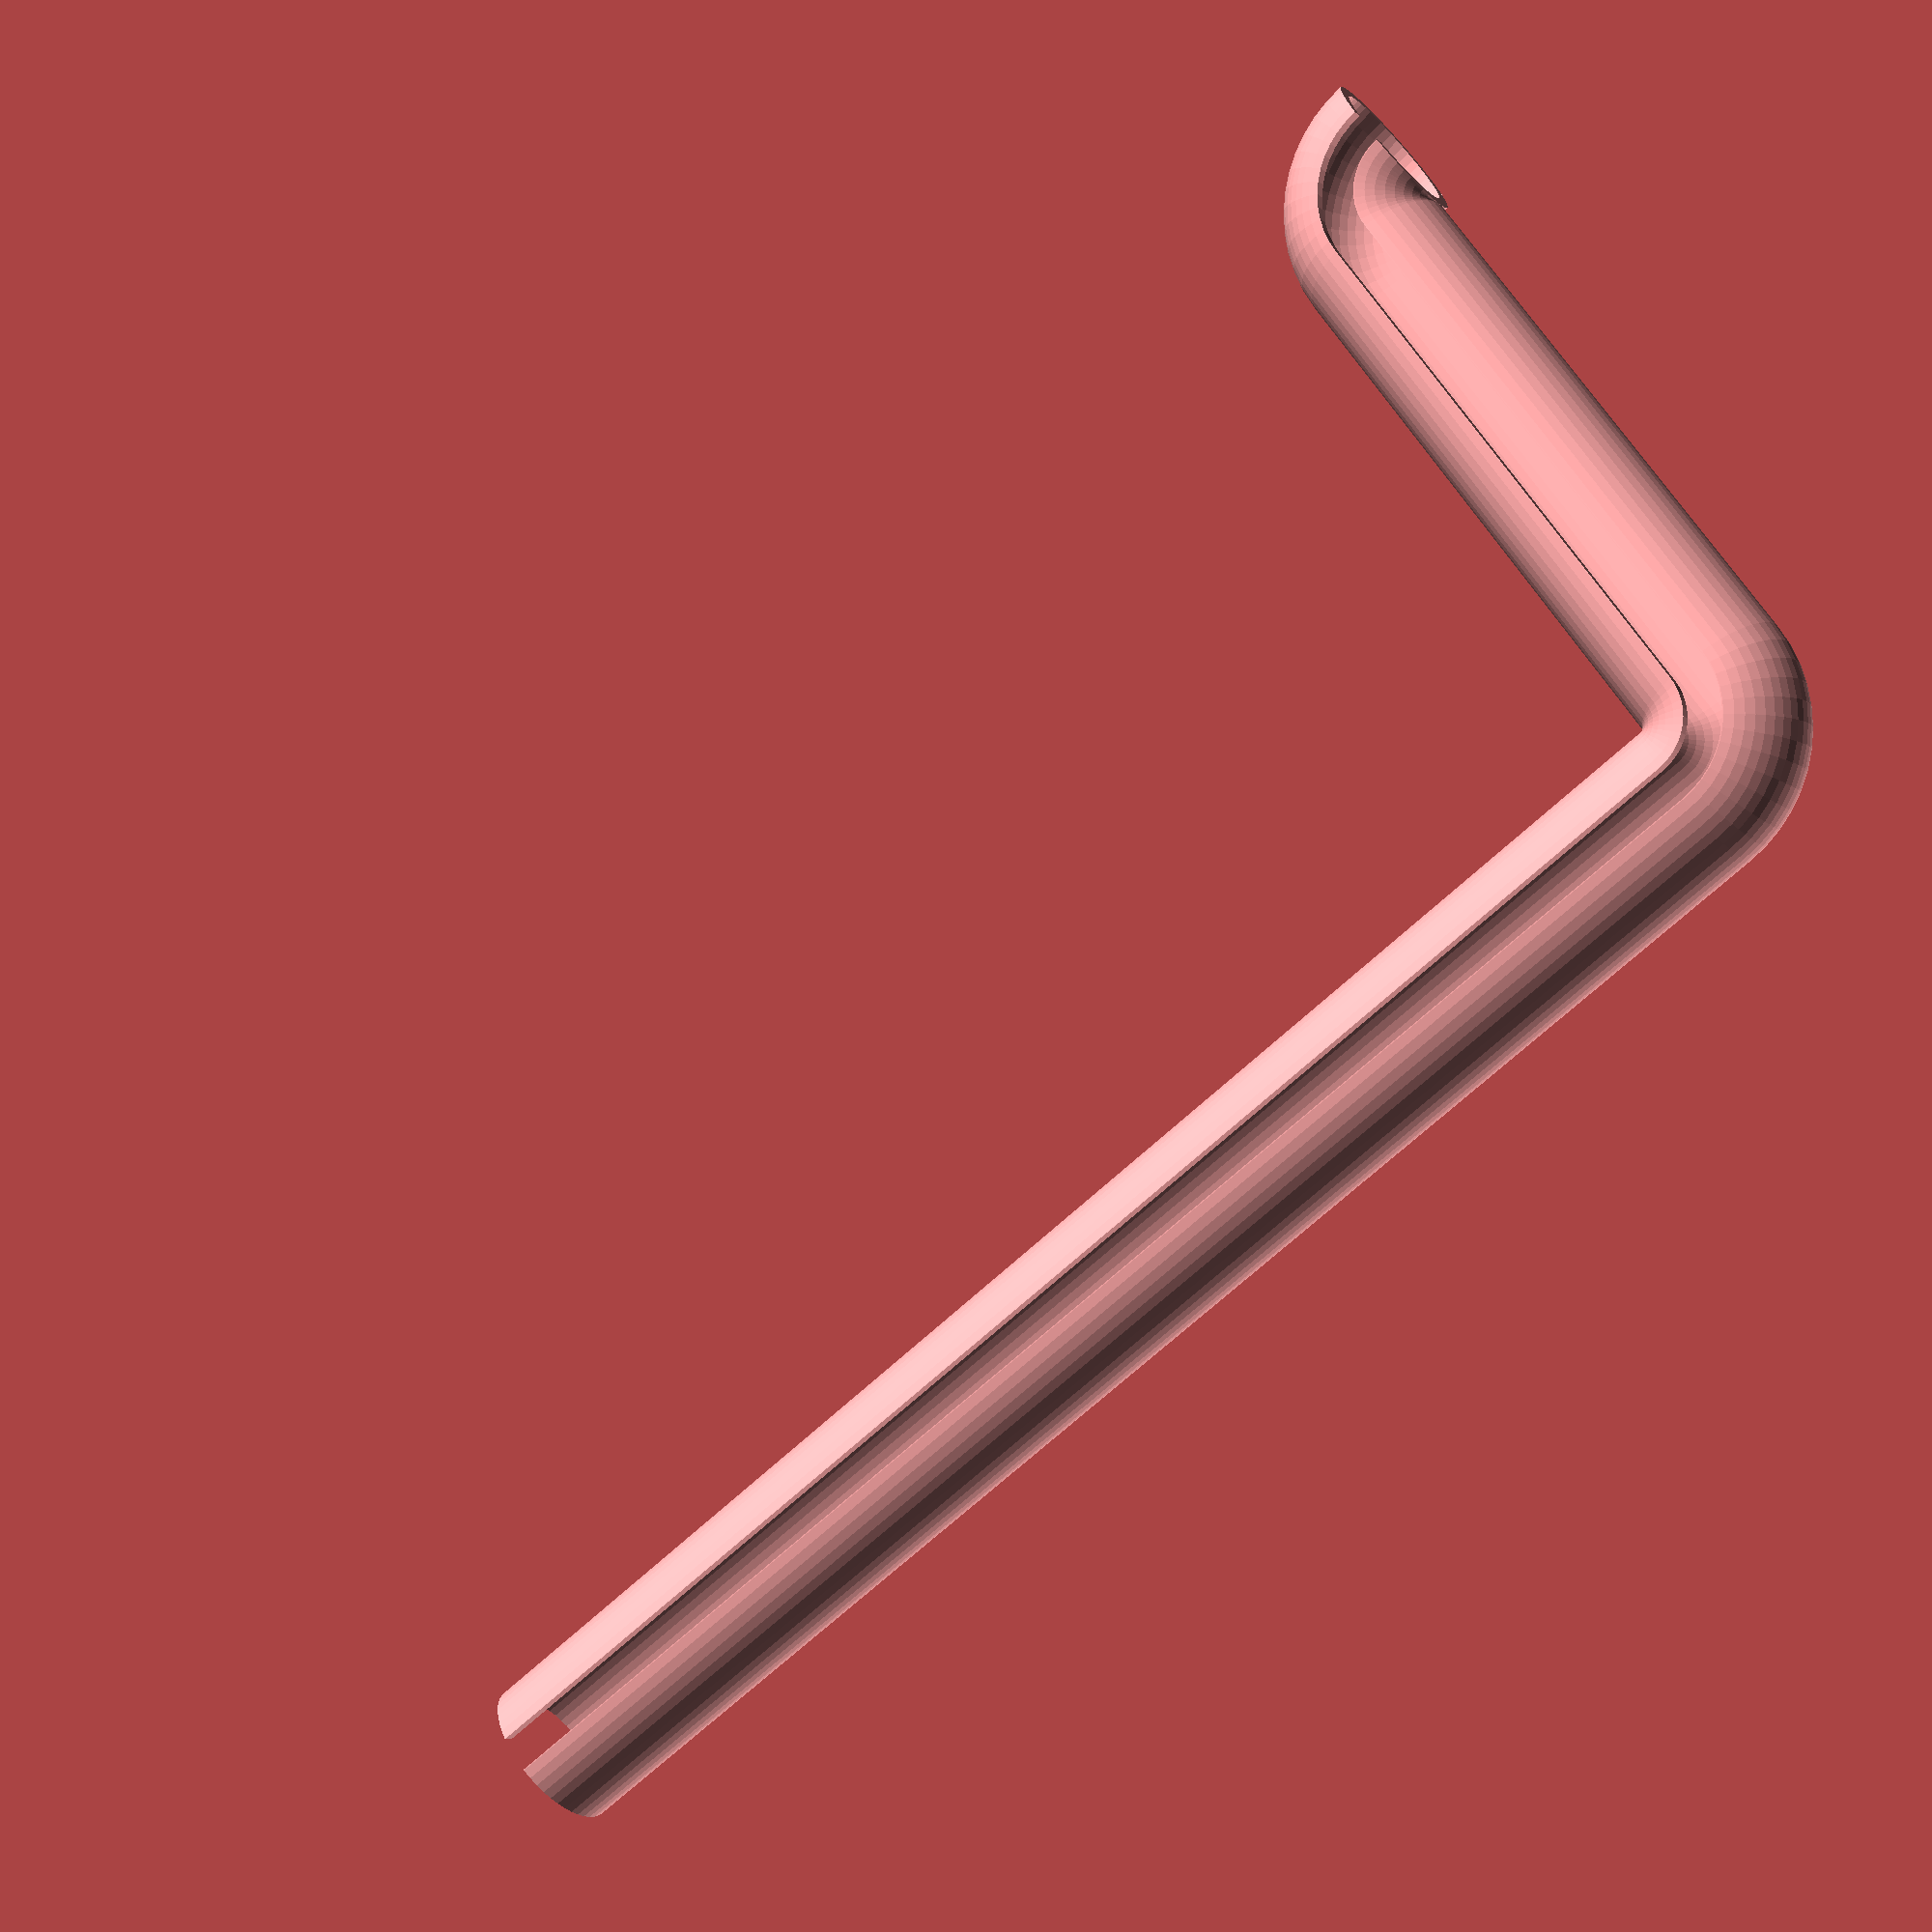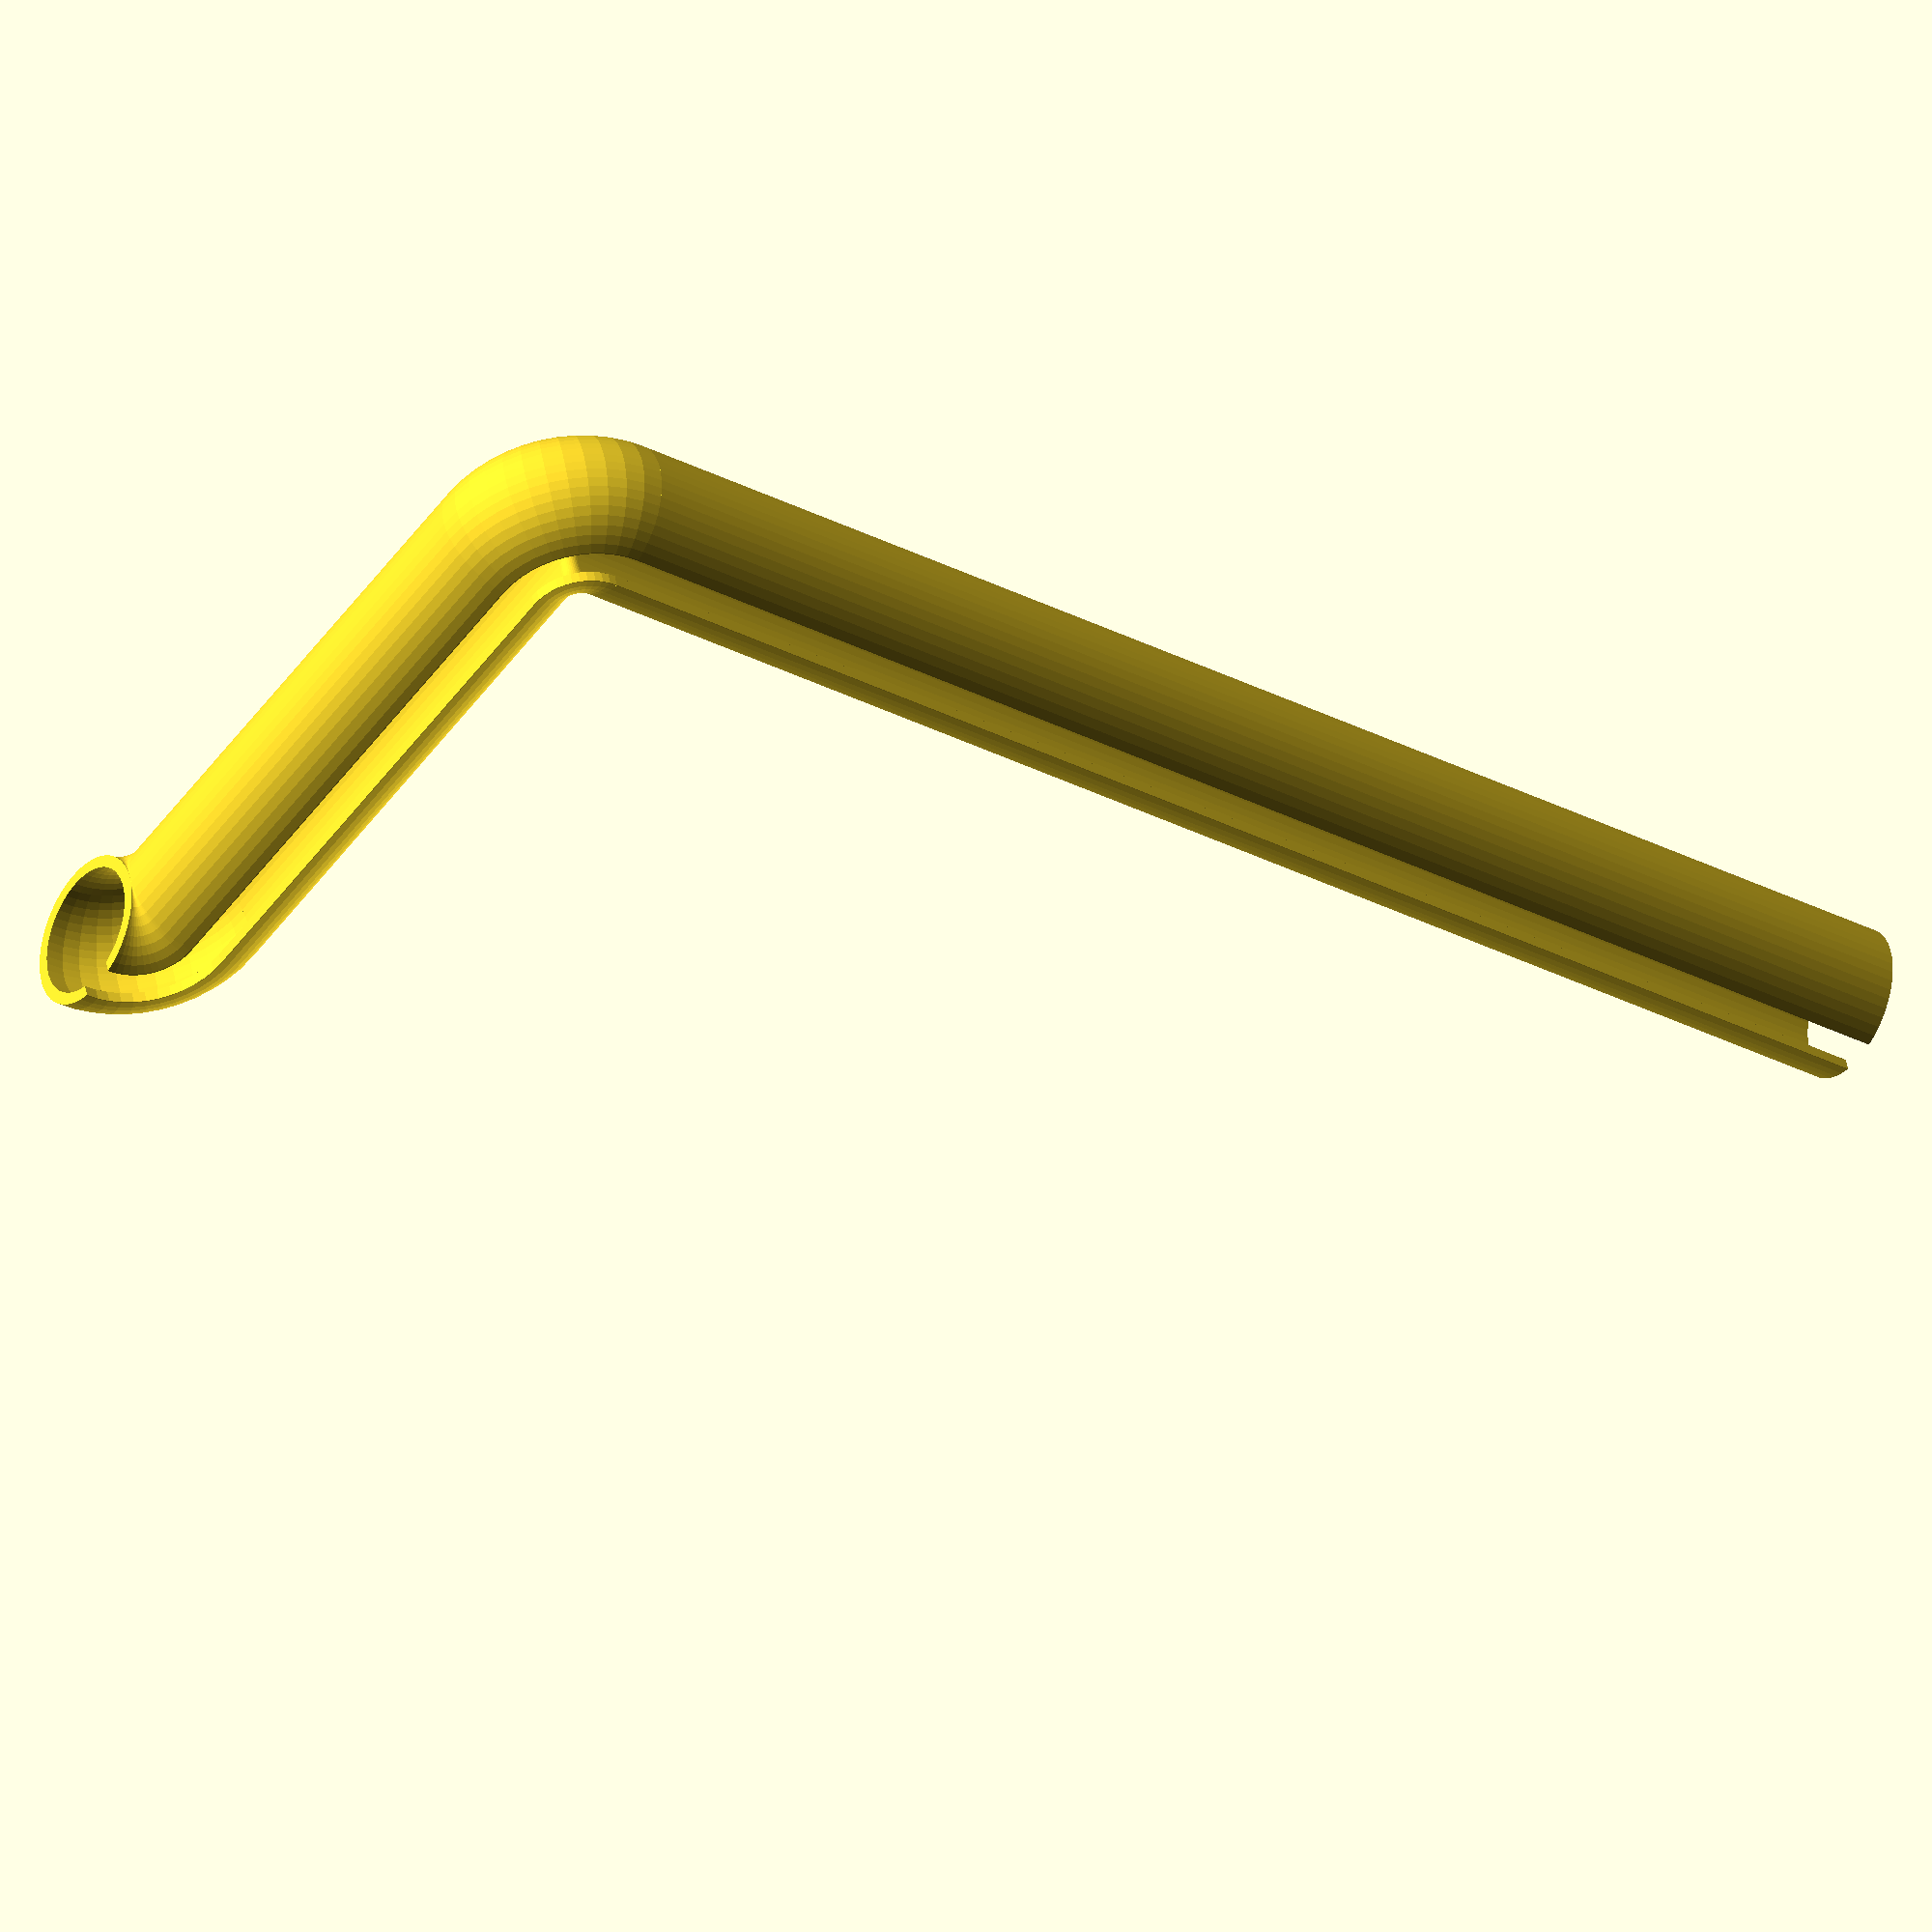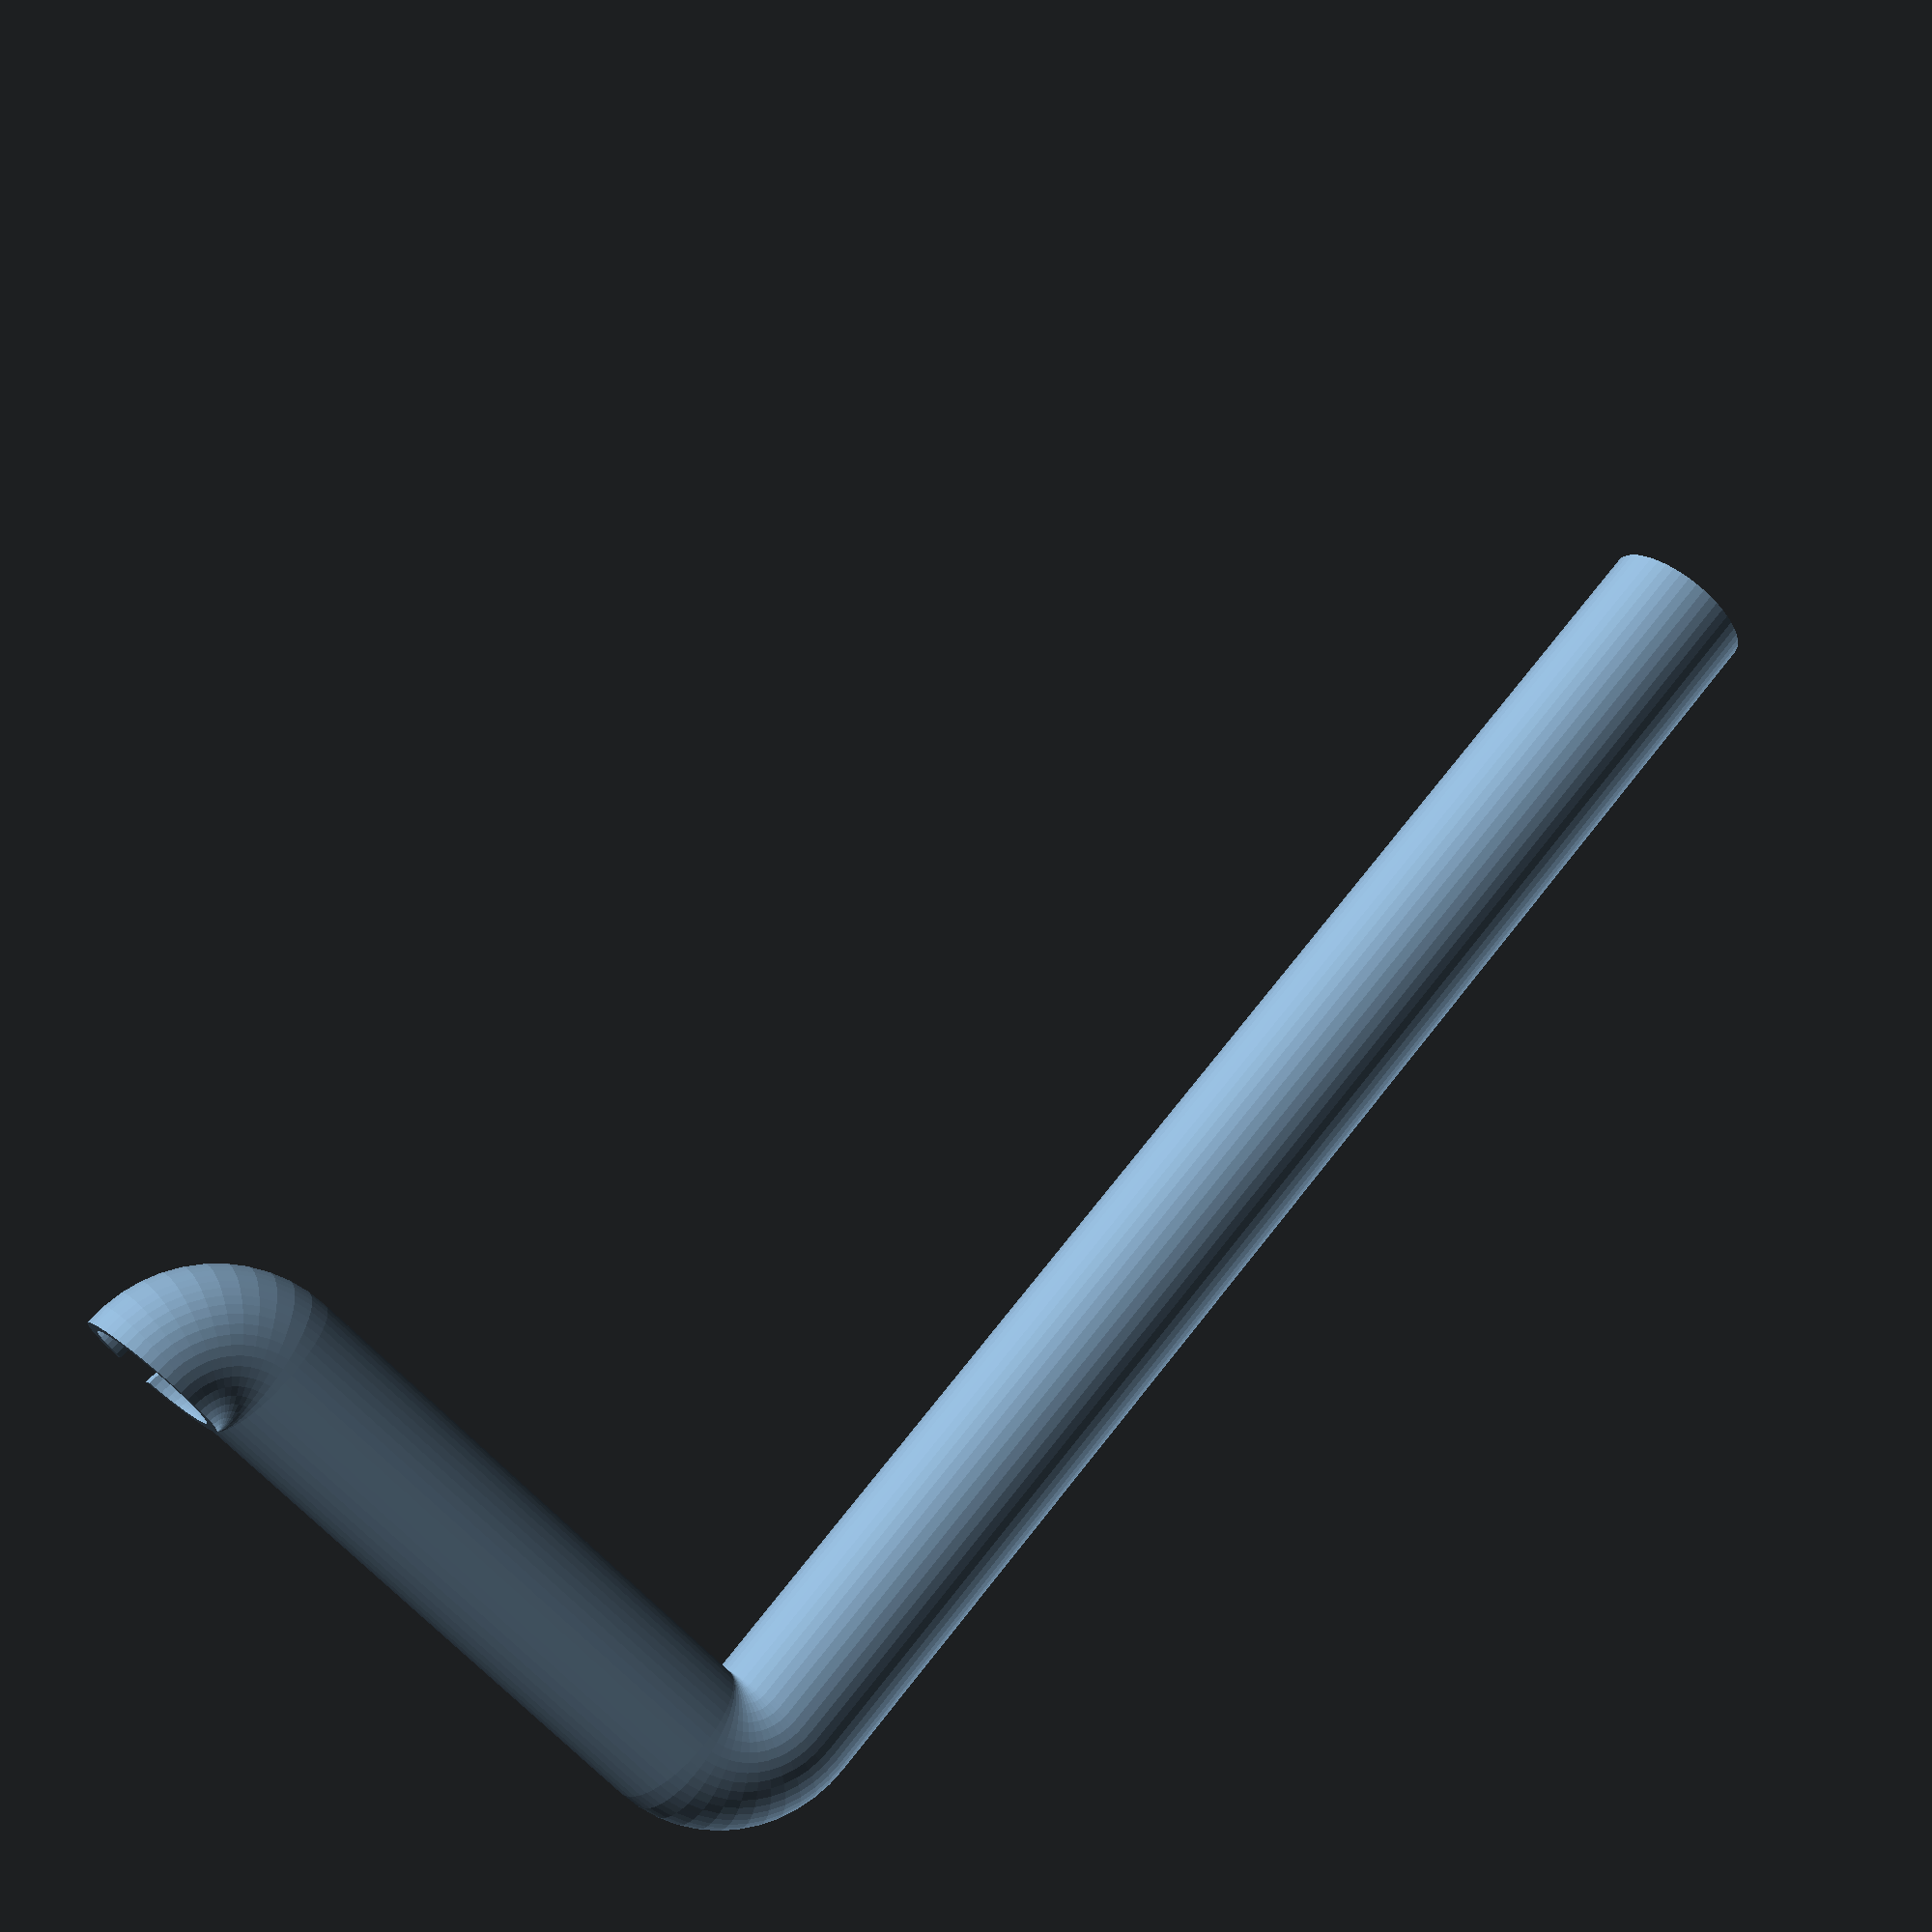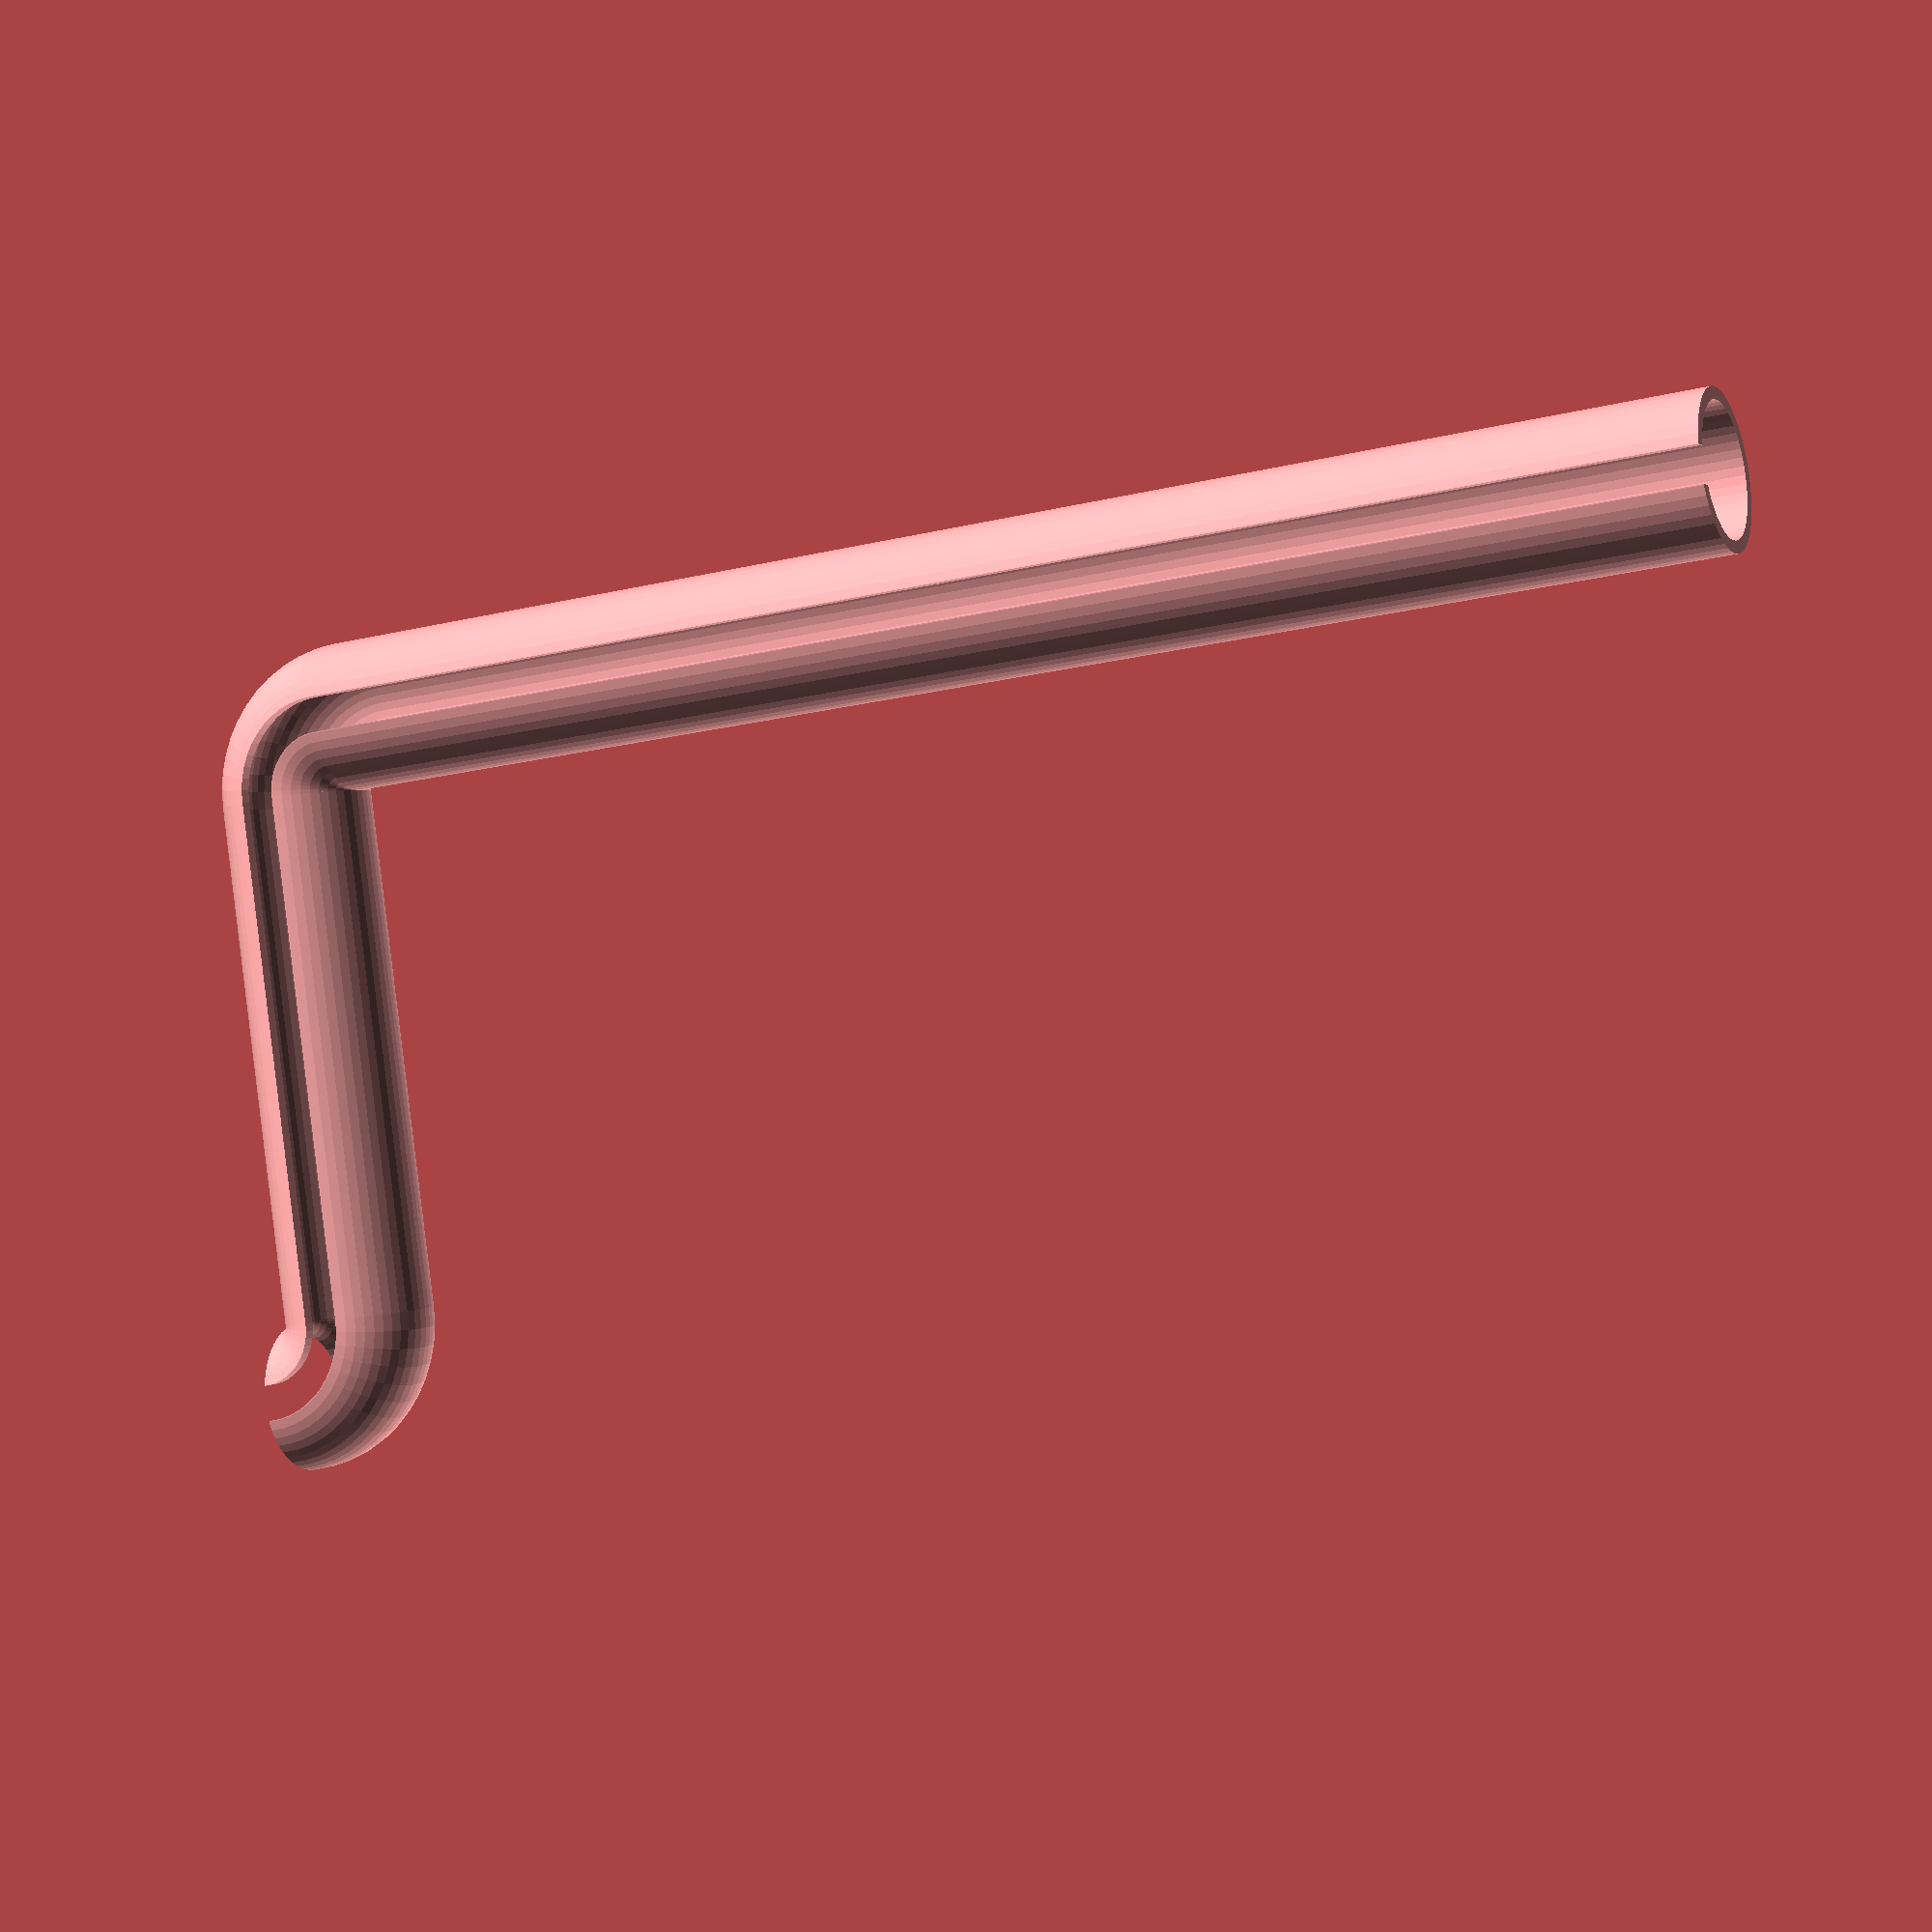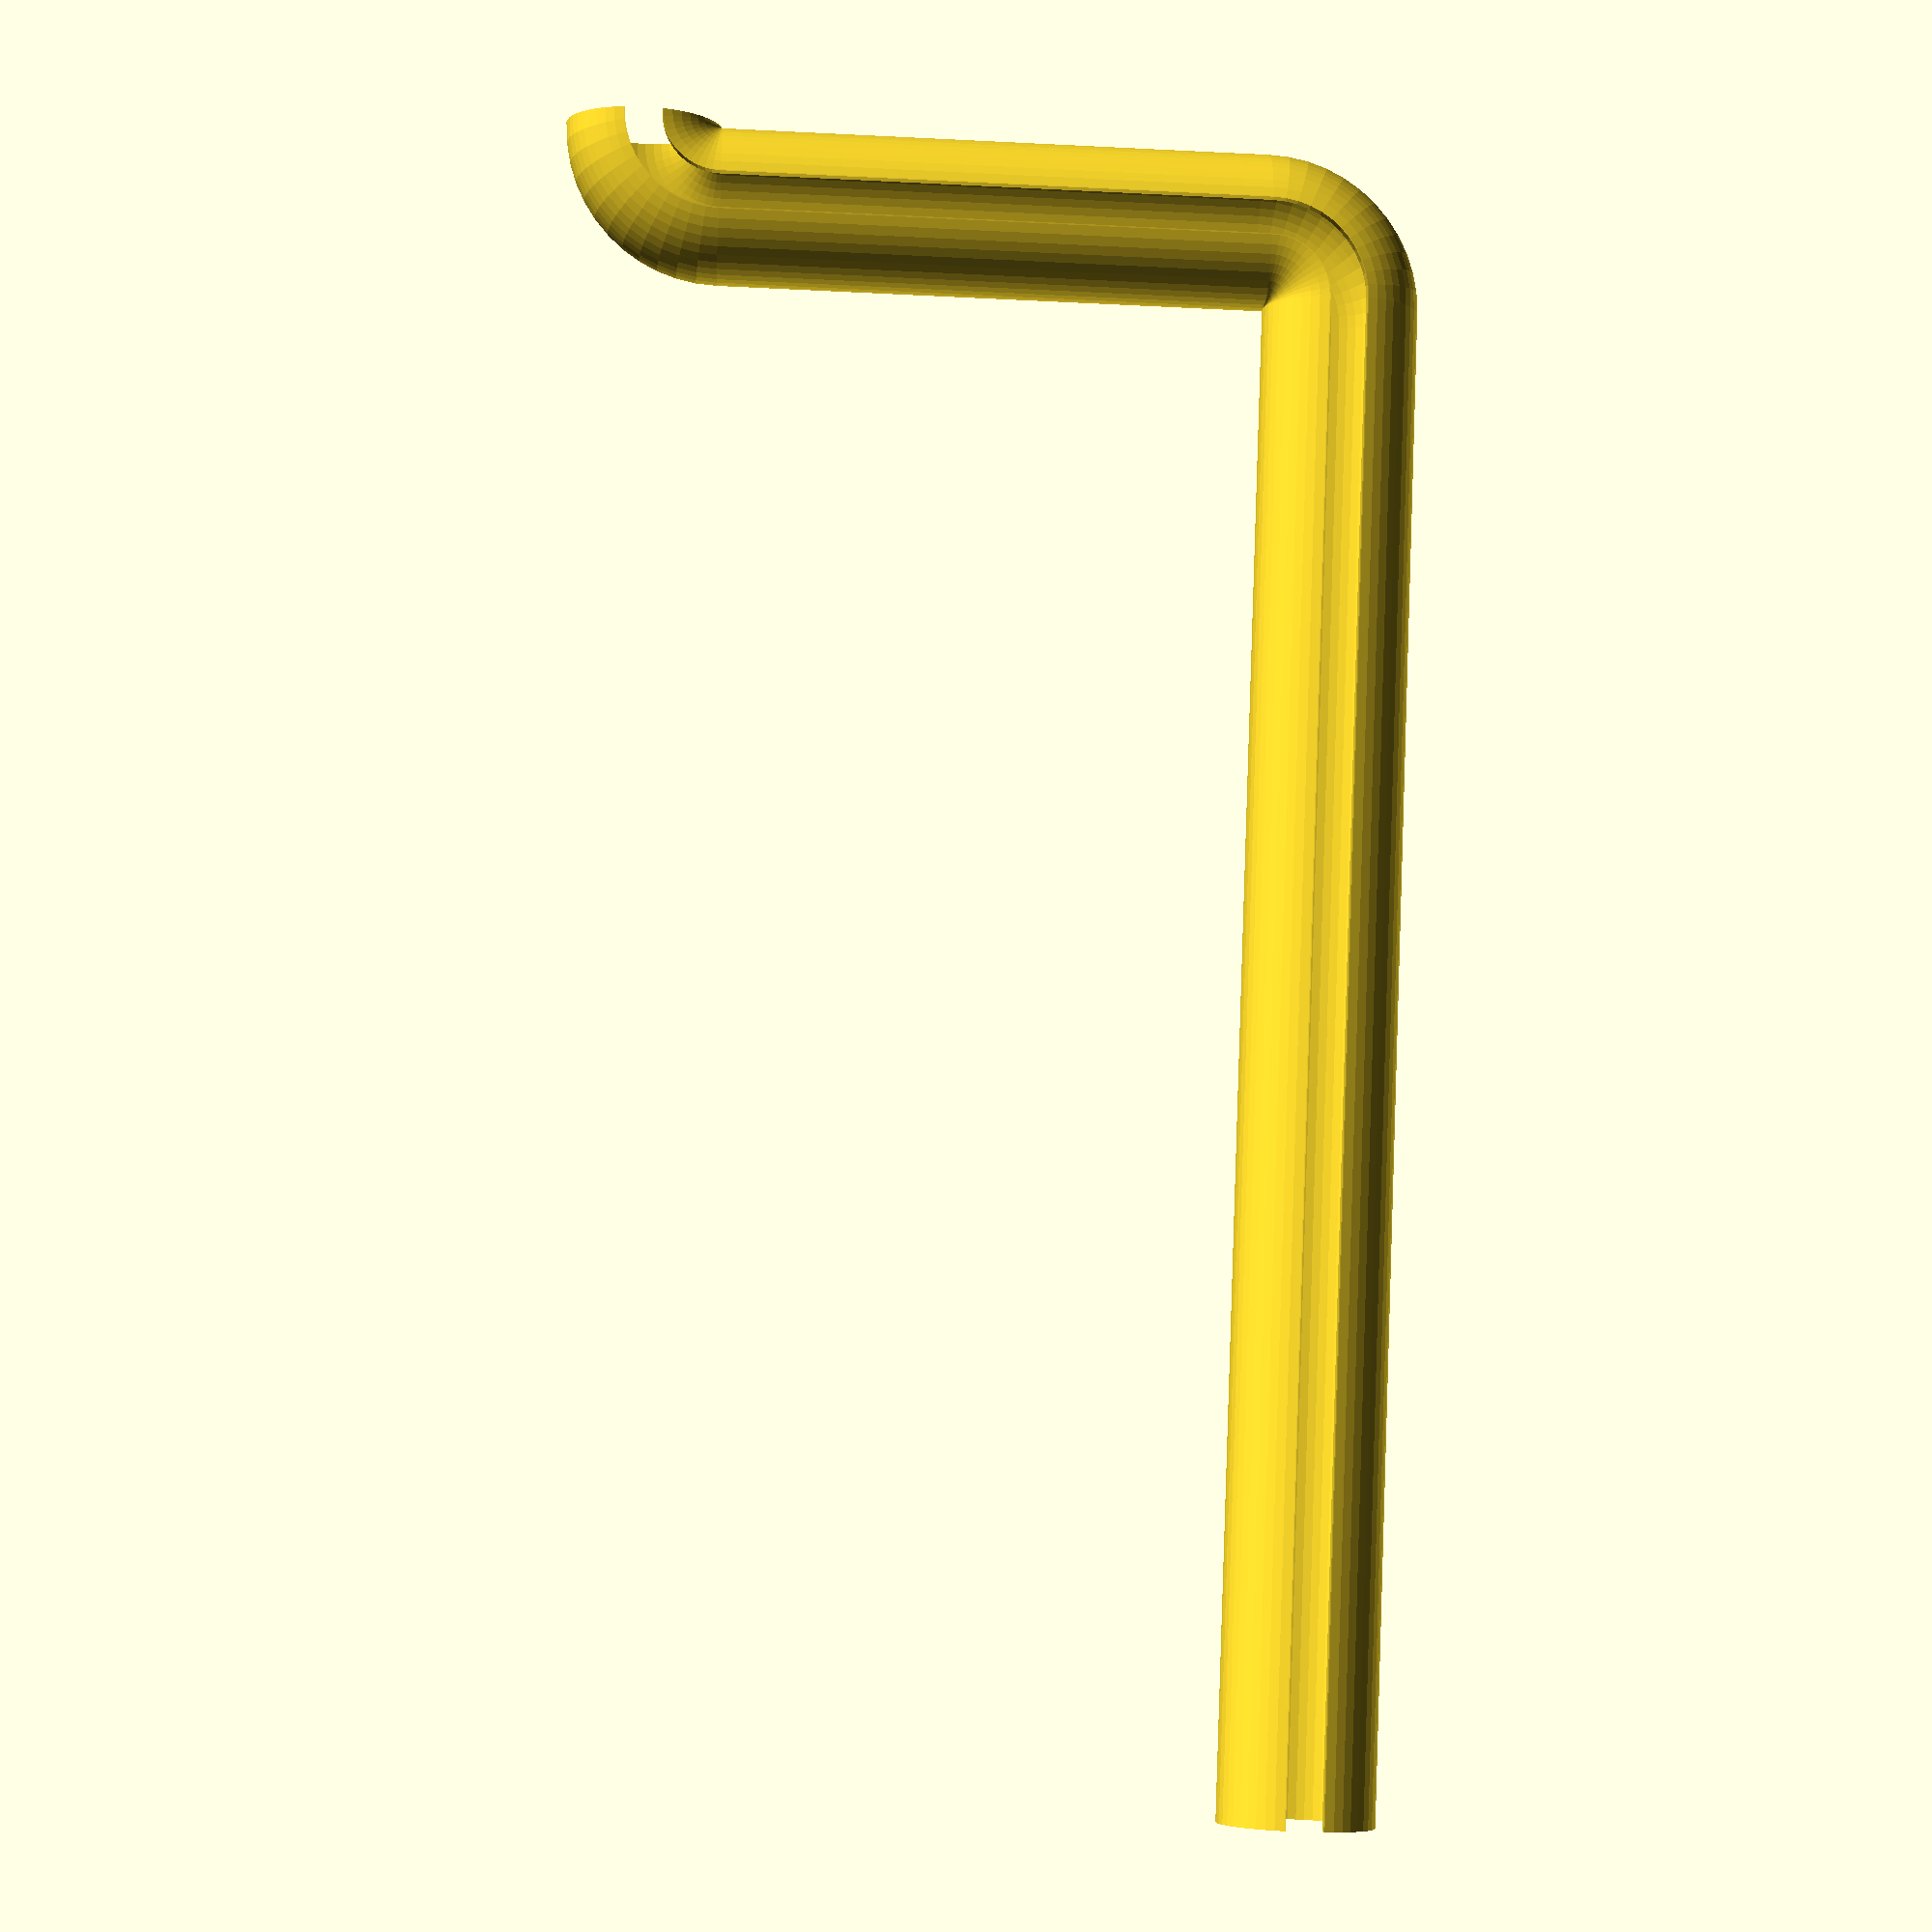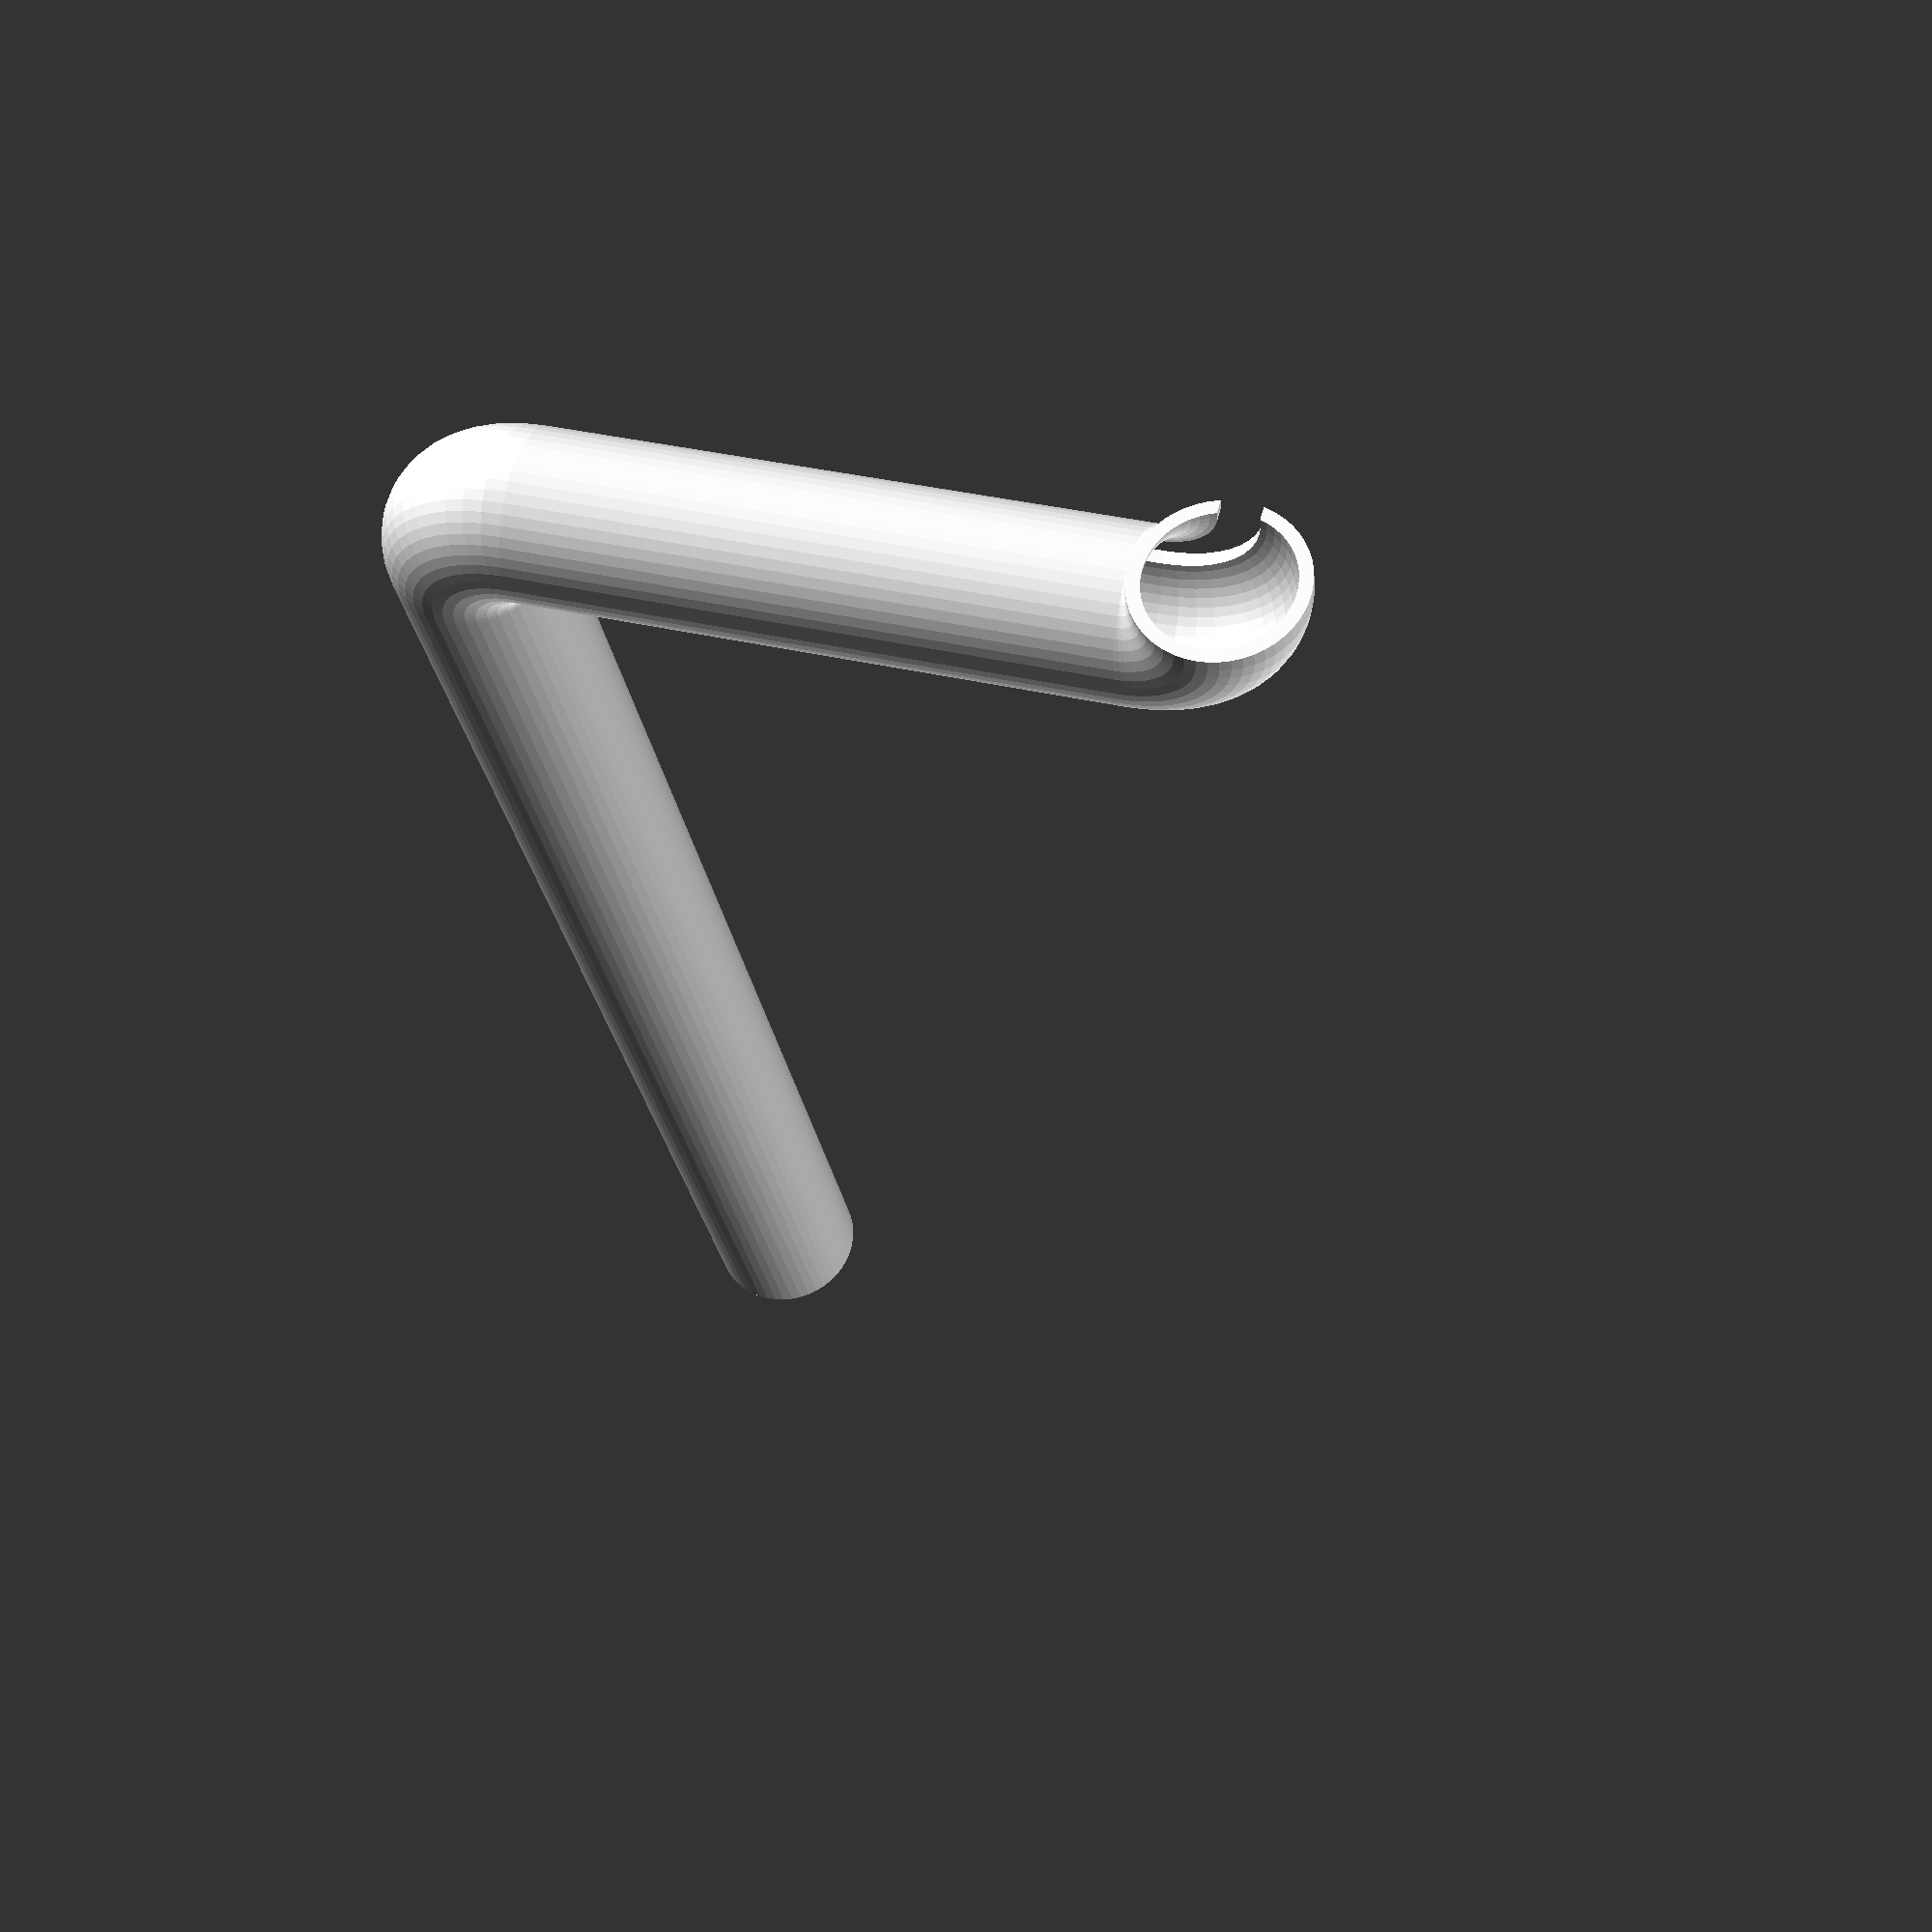
<openscad>
$fn = 50;

lower_rack_width = 153; // End to end
lower_rack_diameter = 9;
bracket_section_extra_height = 4;
bracket_overhang = 8;

tail_light_cutout_hole_diameter = 15;
tail_light_screw_hole_diameter = 7;
tail_light_hole_spacing = 66; // Center to center

holes_y_extra_offset = 3; // Amount to push mounting holes toward rear of bracket
left_hole_x_offset = lower_rack_width / 2 - tail_light_hole_spacing / 2 + bracket_overhang;
right_hole_x_offset = lower_rack_width / 2 + tail_light_hole_spacing / 2 + bracket_overhang;
bracket_depth = 30;
bracket_width = lower_rack_width + 2 * bracket_overhang;
bracket_section_height = lower_rack_diameter / 2 + bracket_section_extra_height;

module draw_tail_light_cutout_holes() {
    translate([left_hole_x_offset, bracket_depth / 2 - holes_y_extra_offset, 0])
        cylinder(h = bracket_section_height, d = tail_light_cutout_hole_diameter);
    translate([right_hole_x_offset, bracket_depth / 2 - holes_y_extra_offset, 0])
        cylinder(h = bracket_section_height, d = tail_light_cutout_hole_diameter);
}

module draw_tail_light_screw_holes() {
    translate([left_hole_x_offset, bracket_depth / 2 - holes_y_extra_offset, 0])
        cylinder(h = bracket_section_height, d = tail_light_screw_hole_diameter);
    translate([right_hole_x_offset, bracket_depth / 2 - holes_y_extra_offset, 0])
        cylinder(h = bracket_section_height, d = tail_light_screw_hole_diameter);
}

module draw_simulated_railings() {
    translate([lower_rack_diameter / 2 + bracket_overhang, 0, 0])
        rotate([-90, 0, 0])
            cylinder(h = bracket_depth, d = lower_rack_diameter);
    
    translate([lower_rack_width - lower_rack_diameter / 2 + bracket_overhang, 0, 0])
        rotate([-90, 0, 0])
            cylinder(h = bracket_depth, d = lower_rack_diameter);
}

module draw_upper_brace() {
    difference() {
        cube([bracket_width, bracket_depth, bracket_section_height]);
        
        draw_tail_light_screw_holes();
        draw_simulated_railings();
    }
}

module draw_lower_brace() {
    translate([0, 0, -bracket_section_height])
        difference() {
            cube([bracket_width, bracket_depth, bracket_section_height]);
            
            draw_tail_light_cutout_holes();
            translate([0, 0, bracket_section_height])
            draw_simulated_railings();
        }
}

wire_guard_outer_diameter = 25.4;
wire_guard_thickness = 4;
wire_guard_total_height = 140;
wire_guard_cutout_width = 6;
wire_guard_total_length = 270;

module wire_guard_2d_base(rotation_angle = 0) {
    translate([wire_guard_outer_diameter / 2, 0, 0])
    rotate([0, 0, rotation_angle])
    difference() {
        circle(d = wire_guard_outer_diameter);
        circle(d = wire_guard_outer_diameter - wire_guard_thickness);
        translate([0, -wire_guard_cutout_width / 2])
            square([wire_guard_outer_diameter, wire_guard_cutout_width]);
    }
}

module draw_wire_guard() {
    // Lower curve near bracket
    translate([wire_guard_outer_diameter / 2, 0, wire_guard_outer_diameter]) {
        rotate([0, 90, 0]) {
            rotate_extrude(angle = 90) {
                wire_guard_2d_base(90);
            }
        }
    }
    
    // Upward pipe from bracket
    upper_section_from_bracket_height = wire_guard_total_height - 2 * wire_guard_outer_diameter;
    translate([0, wire_guard_outer_diameter / 2, wire_guard_outer_diameter]) {
        linear_extrude(height = upper_section_from_bracket_height) {
            wire_guard_2d_base();
        }
    }
    
    // Upper curve away from bracket
    translate([wire_guard_outer_diameter / 2, wire_guard_outer_diameter, wire_guard_outer_diameter + upper_section_from_bracket_height]) {
        rotate([0, -90, 0]) {
            rotate_extrude(angle = -90) {
                wire_guard_2d_base(-90);
            }
        }
    }
    
    // Lateral pipe into frame
    lateral_pipe_distance = wire_guard_total_length - wire_guard_outer_diameter;
    translate([0, wire_guard_total_length - wire_guard_outer_diameter + wire_guard_outer_diameter, wire_guard_outer_diameter / 2 + upper_section_from_bracket_height + wire_guard_outer_diameter]) {
        rotate([90, 0, 0]) {
            linear_extrude(height = lateral_pipe_distance) {
                wire_guard_2d_base();
            }
        }
    }
}

//draw_upper_brace();
//draw_lower_brace();
draw_wire_guard();
</openscad>
<views>
elev=115.6 azim=58.9 roll=212.0 proj=p view=wireframe
elev=231.6 azim=259.2 roll=214.4 proj=o view=solid
elev=64.9 azim=303.1 roll=222.3 proj=p view=wireframe
elev=272.1 azim=295.6 roll=172.8 proj=p view=wireframe
elev=39.7 azim=145.4 roll=266.4 proj=p view=solid
elev=145.5 azim=29.3 roll=71.8 proj=p view=solid
</views>
